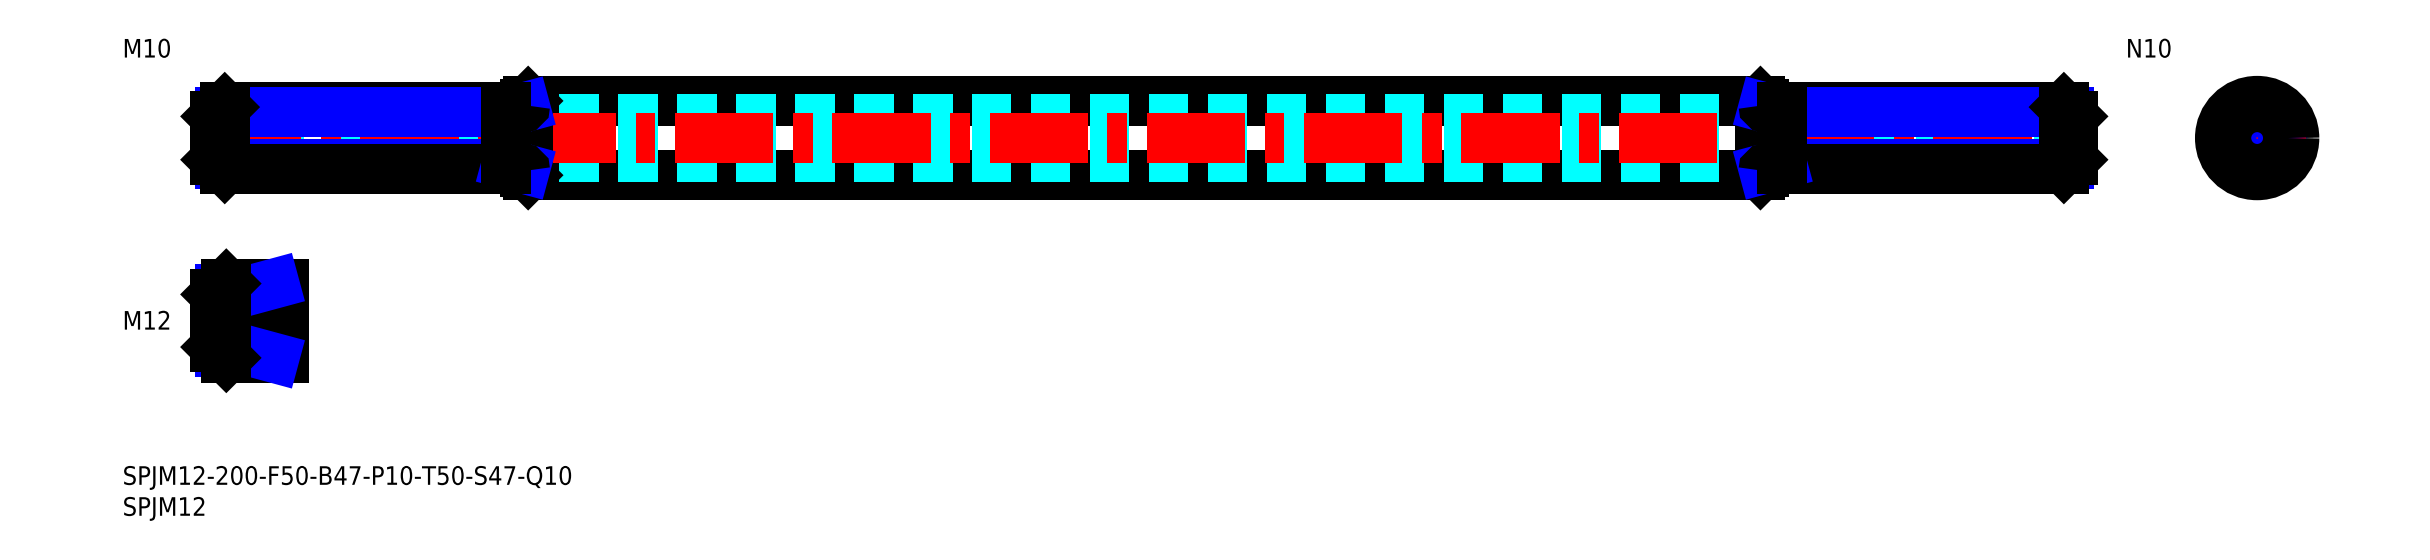
<metadata>
{"format":"dxf","ext":"dxf","renderer":"ezdxf+matplotlib","layout":"modelspace","background":"white","min_lineweight":24,"dpi":150}
</metadata>
<code>
0
SECTION
2
ENTITIES
0
INSERT
8
MSM_CONTINUOUS
2
*U9
10
0
20
0
30
0
0
INSERT
8
MSM_CONTINUOUS
2
*U10
10
0
20
0
30
0
0
LINE
8
MSM_CENTER
10
13
20
23.5
30
0
11
28
21
23.5
31
0
0
INSERT
8
MSM_CONTINUOUS
2
*U11
10
0
20
0
30
0
0
LINE
8
MSM_NARROW
10
21
20
18.45
30
0
11
15.8
21
18.45
31
0
0
LINE
8
MSM_CONTINUOUS
10
26
20
17.5
30
0
11
16.75
21
17.5
31
0
0
LINE
8
MSM_CONTINUOUS
10
26
20
29.5
30
0
11
16.75
21
29.5
31
0
0
LINE
8
MSM_NARROW
10
21
20
28.55
30
0
11
15.8
21
28.55
31
0
0
LINE
8
MSM_CONTINUOUS
10
15
20
19.25
30
0
11
15
21
27.75
31
0
0
LINE
8
MSM_CONTINUOUS
10
26
20
17.5
30
0
11
26
21
29.5
31
0
0
LINE
8
MSM_CONTINUOUS
10
21
20
17.5
30
0
11
21
21
29.5
31
0
0
LINE
8
MSM_NARROW
10
21
20
28.55
30
0
11
24.5
21
29.5
31
0
0
LINE
8
MSM_NARROW
10
21
20
18.45
30
0
11
24.5
21
17.5
31
0
0
LINE
8
MSM_CONTINUOUS
10
16.75
20
29.5
30
0
11
15
21
27.75
31
0
0
LINE
8
MSM_CONTINUOUS
10
16.75
20
17.5
30
0
11
15
21
19.25
31
0
0
LINE
8
MSM_CONTINUOUS
10
16.75
20
29.5
30
0
11
16.75
21
17.5
31
0
0
LINE
8
MSM_CONTINUOUS
10
65.5
20
47
30
0
11
264.5
21
47
31
0
0
LINE
8
MSM_CONTINUOUS
10
65.5
20
59
30
0
11
264.5
21
59
31
0
0
LINE
8
MSM_DASHED
10
315
20
56
30
0
11
15
21
56
31
0
0
LINE
8
MSM_DASHED
10
315
20
50
30
0
11
15
21
50
31
0
0
LINE
8
MSM_CENTER
10
13
20
53
30
0
11
317
21
53
31
0
0
LINE
8
MSM_CONTINUOUS
10
65.5
20
59
30
0
11
65.5
21
47
31
0
0
LINE
8
MSM_CONTINUOUS
10
65
20
58.5
30
0
11
65
21
47.5
31
0
0
LINE
8
MSM_CONTINUOUS
10
65.5
20
47
30
0
11
65
21
47.5
31
0
0
LINE
8
MSM_CONTINUOUS
10
65
20
58.5
30
0
11
65.5
21
59
31
0
0
LINE
8
MSM_CONTINUOUS
10
264.5
20
59
30
0
11
264.5
21
47
31
0
0
LINE
8
MSM_CONTINUOUS
10
265
20
58.5
30
0
11
265
21
47.5
31
0
0
LINE
8
MSM_CONTINUOUS
10
264.5
20
47
30
0
11
265
21
47.5
31
0
0
LINE
8
MSM_CONTINUOUS
10
265
20
58.5
30
0
11
264.5
21
59
31
0
0
CIRCLE
8
MSM_CONTINUOUS
10
344.7
20
53
30
0
40
3
0
CIRCLE
8
MSM_CONTINUOUS
10
344.7
20
53
30
0
40
6
0
LINE
8
MSM_CENTER
10
344.7
20
61
30
0
11
344.7
21
45
31
0
0
LINE
8
MSM_CENTER
10
336.7
20
53
30
0
11
352.7
21
53
31
0
0
INSERT
8
MSM_CONTINUOUS
2
*U12
10
0
20
0
30
0
0
LINE
8
MSM_NARROW
10
62
20
48.81
30
0
11
15.69
21
48.81
31
0
0
LINE
8
MSM_CONTINUOUS
10
64.7
20
48
30
0
11
16.5
21
48
31
0
0
LINE
8
MSM_CONTINUOUS
10
64.7
20
58
30
0
11
16.5
21
58
31
0
0
LINE
8
MSM_NARROW
10
62
20
57.19
30
0
11
15.69
21
57.19
31
0
0
LINE
8
MSM_CONTINUOUS
10
15
20
49.5
30
0
11
15
21
56.5
31
0
0
LINE
8
MSM_NARROW
10
62
20
57.19
30
0
11
65
21
58
31
0
0
LINE
8
MSM_NARROW
10
62
20
48.81
30
0
11
65
21
48
31
0
0
LINE
8
MSM_CONTINUOUS
10
16.5
20
58
30
0
11
15
21
56.5
31
0
0
LINE
8
MSM_CONTINUOUS
10
16.5
20
48
30
0
11
15
21
49.5
31
0
0
LINE
8
MSM_CONTINUOUS
10
16.5
20
58
30
0
11
16.5
21
48
31
0
0
LINE
8
MSM_CONTINUOUS
10
62
20
58
30
0
11
62
21
48
31
0
0
ARC
8
MSM_CONTINUOUS
10
64.7
20
58.3
30
0
40
0.3
50
270
51
0
0
ARC
8
MSM_CONTINUOUS
10
64.7
20
47.7
30
0
40
0.3
50
0
51
90
0
LINE
8
MSM_NARROW
10
268
20
48.81
30
0
11
314.3
21
48.81
31
0
0
LINE
8
MSM_CONTINUOUS
10
265.3
20
48
30
0
11
313.5
21
48
31
0
0
LINE
8
MSM_CONTINUOUS
10
265.3
20
58
30
0
11
313.5
21
58
31
0
0
LINE
8
MSM_NARROW
10
268
20
57.19
30
0
11
314.3
21
57.19
31
0
0
LINE
8
MSM_CONTINUOUS
10
315
20
49.5
30
0
11
315
21
56.5
31
0
0
LINE
8
MSM_NARROW
10
268
20
57.19
30
0
11
265
21
58
31
0
0
LINE
8
MSM_NARROW
10
268
20
48.81
30
0
11
265
21
48
31
0
0
LINE
8
MSM_CONTINUOUS
10
313.5
20
58
30
0
11
315
21
56.5
31
0
0
LINE
8
MSM_CONTINUOUS
10
313.5
20
48
30
0
11
315
21
49.5
31
0
0
LINE
8
MSM_CONTINUOUS
10
313.5
20
58
30
0
11
313.5
21
48
31
0
0
LINE
8
MSM_CONTINUOUS
10
268
20
58
30
0
11
268
21
48
31
0
0
ARC
8
MSM_CONTINUOUS
10
265.3
20
58.3
30
0
40
0.3
50
180
51
270
0
ARC
8
MSM_CONTINUOUS
10
265.3
20
47.7
30
0
40
0.3
50
90
51
180
0
CIRCLE
8
MSM_NARROW
10
344.7
20
53
30
0
40
4.188
0
CIRCLE
8
MSM_CONTINUOUS
10
344.7
20
53
30
0
40
5
0
INSERT
8
MSM_CONTINUOUS
2
*U13
10
0
20
0
30
0
0
ENDSEC
0
EOF

</code>
